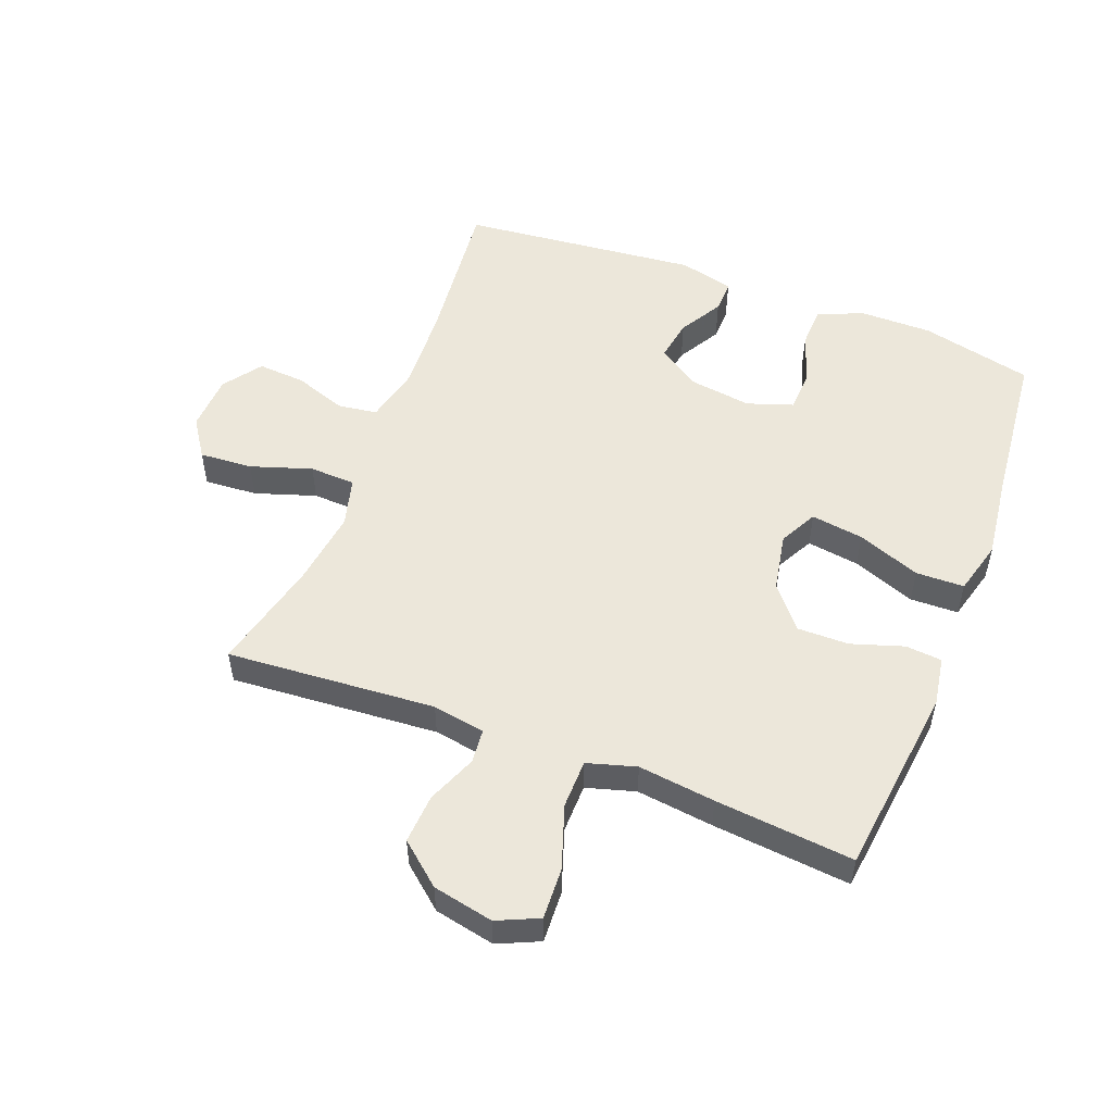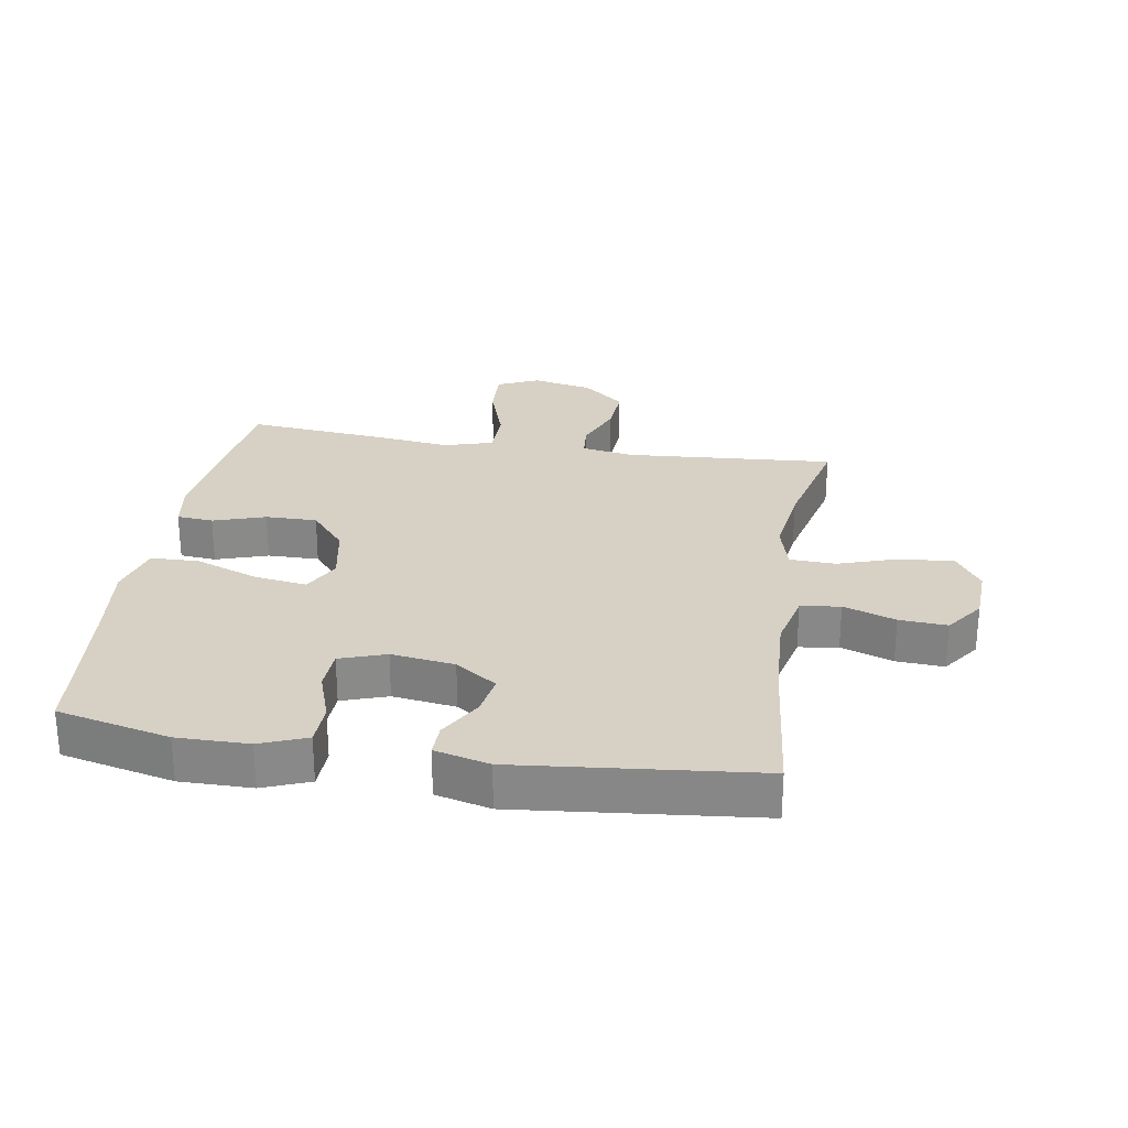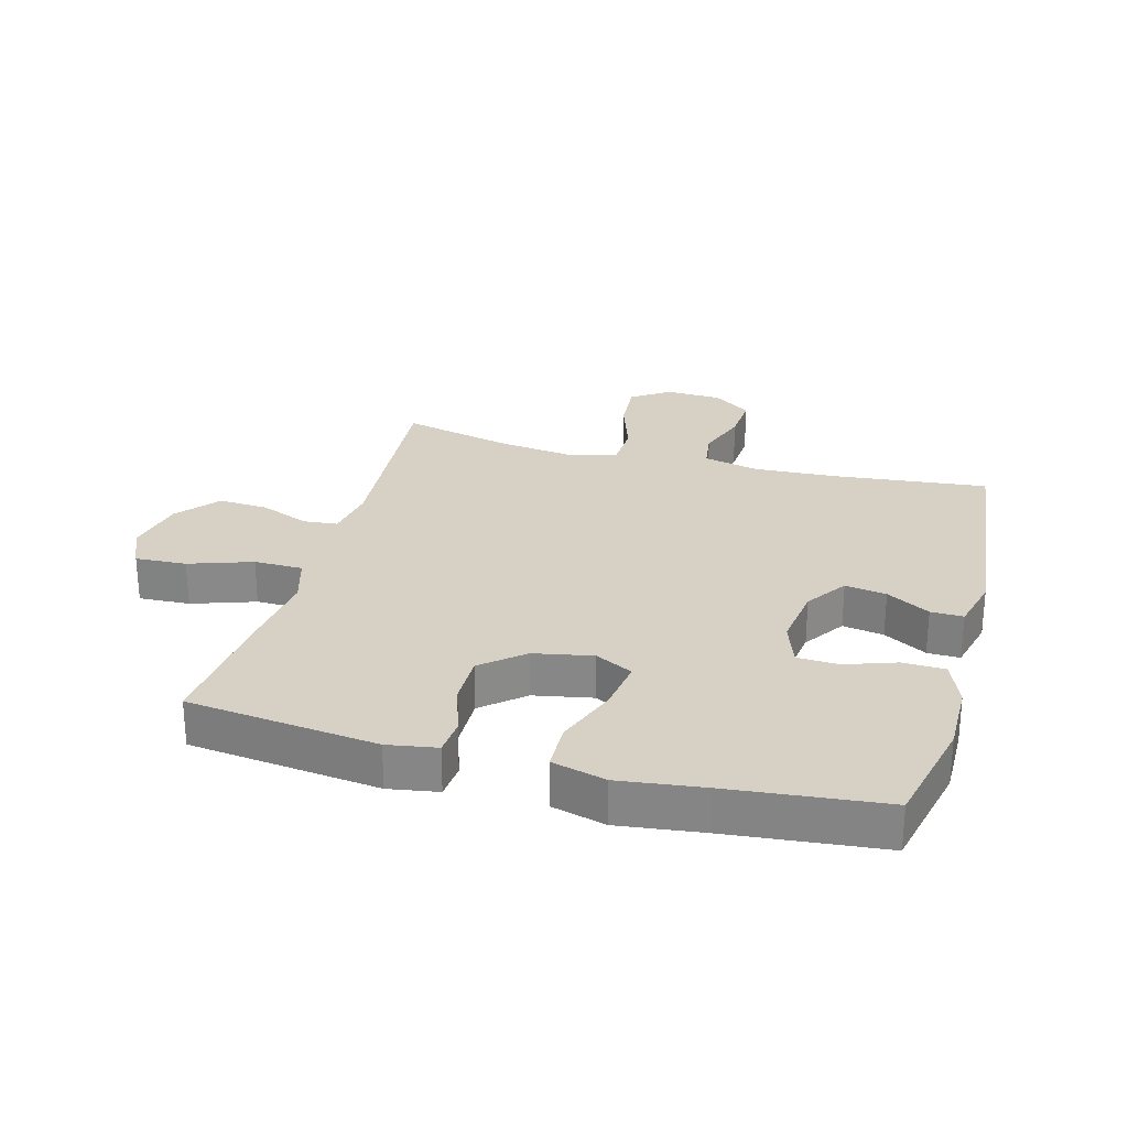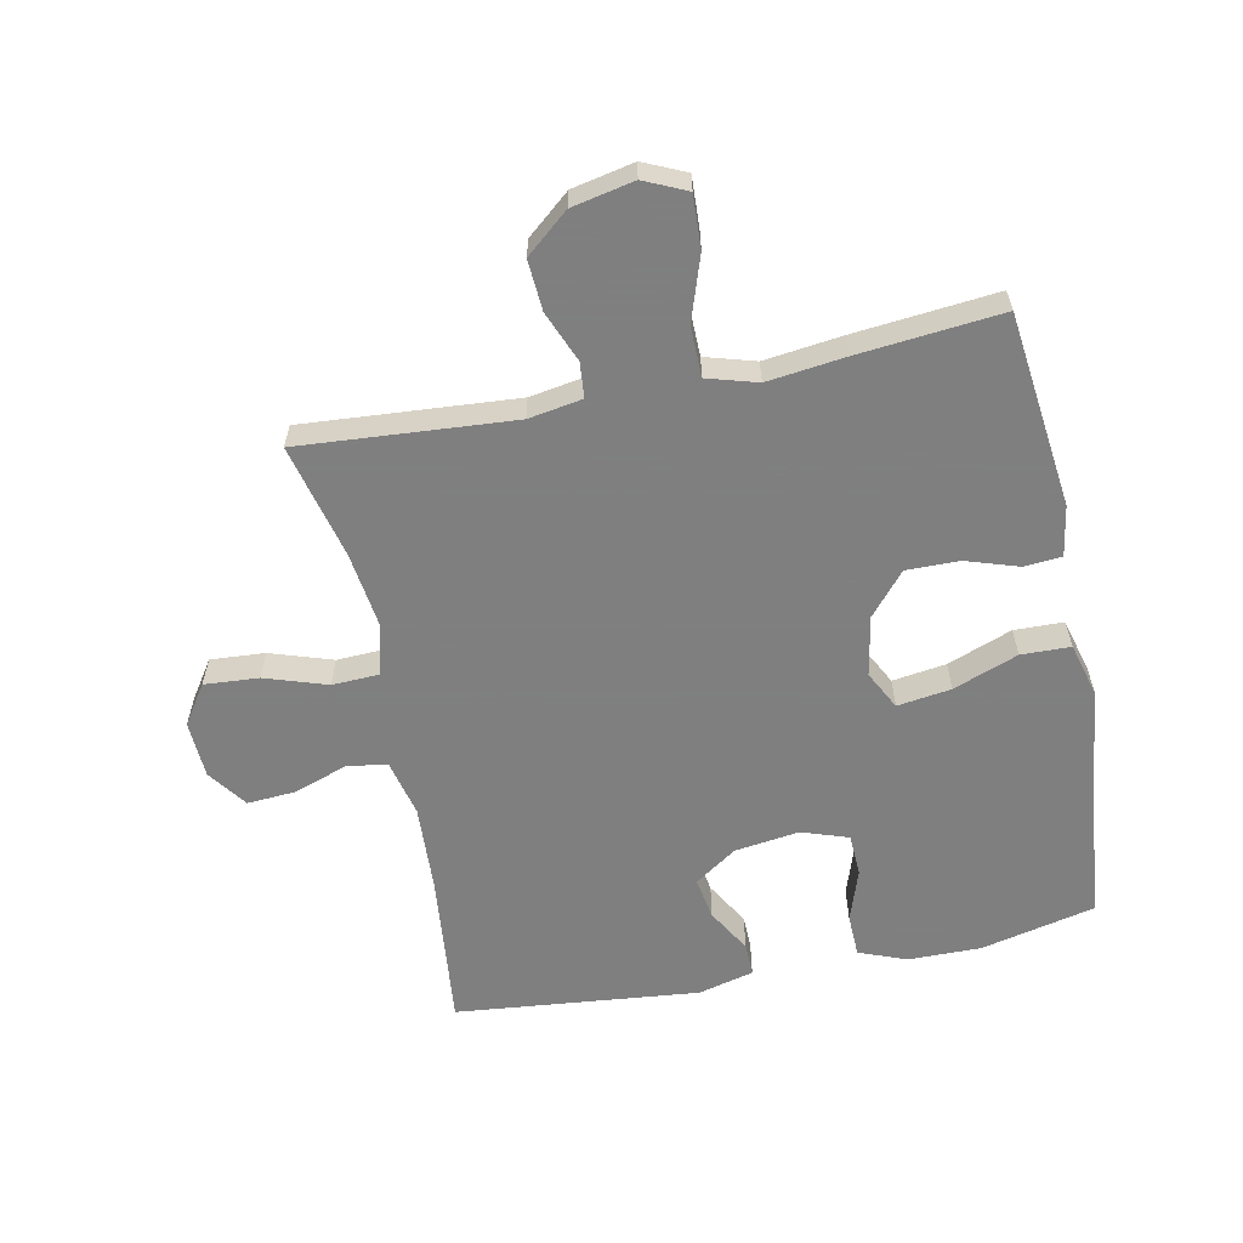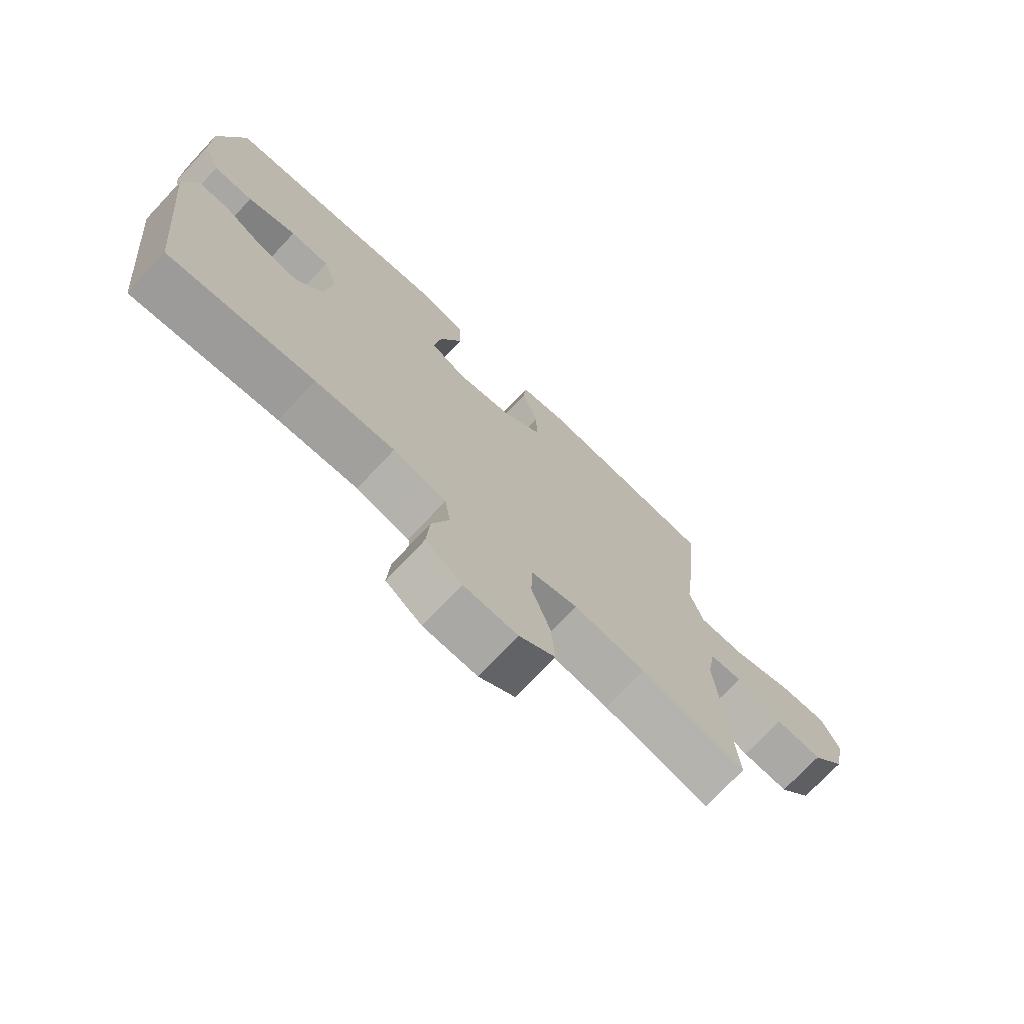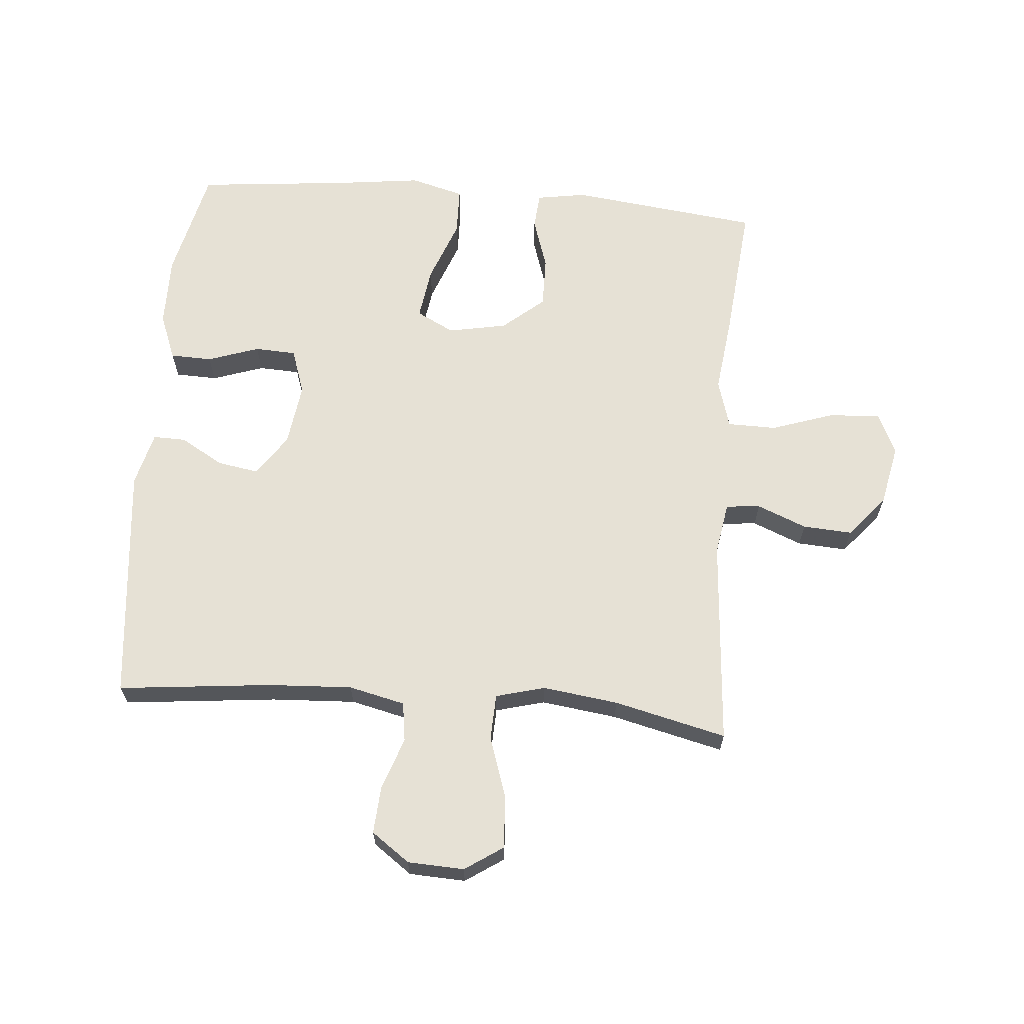
<metadata>
{"format":"obj","ext":"obj","renderer":"f3d","projection":"perspective","resolution":1024,"background":"white","views":[{"elev":52.7,"azim":-68.9,"up":"+Y"},{"elev":27.0,"azim":99.2,"up":"+Y"},{"elev":27.0,"azim":15.2,"up":"+Y"},{"elev":-59.9,"azim":-78.4,"up":"+Y"},{"elev":-73.5,"azim":136.8,"up":"+Z"},{"elev":64.8,"azim":-175.2,"up":"+Y"}]}
</metadata>
<code>
v -0.5 0.07 -0.5
v -0.475 0.07 -0.167
v -0.489 0.07 -0.083
v -0.544 0.07 -0.078
v -0.623 0.07 -0.11
v -0.702 0.07 -0.115
v -0.758 0.07 -0.048
v -0.778 0.07 0.049
v -0.748 0.07 0.115
v -0.666 0.07 0.111
v -0.565 0.07 0.077
v -0.487 0.07 0.078
v -0.464 0.07 0.156
v -0.479 0.07 0.279
v -0.5 0.07 0.5
v -0.196 0.07 0.536
v -0.117 0.07 0.523
v -0.112 0.07 0.465
v -0.139 0.07 0.382
v -0.14 0.07 0.3
v -0.074 0.07 0.244
v 0.02 0.07 0.226
v 0.08 0.07 0.257
v 0.068 0.07 0.341
v 0.03 0.07 0.442
v 0.032 0.07 0.519
v 0.118 0.07 0.542
v 0.253 0.07 0.525
v 0.5 0.07 0.5
v 0.541 0.07 0.321
v 0.54 0.07 0.207
v 0.511 0.07 0.133
v 0.444 0.07 0.131
v 0.362 0.07 0.159
v 0.296 0.07 0.156
v 0.271 0.07 0.083
v 0.285 0.07 -0.018
v 0.33 0.07 -0.084
v 0.396 0.07 -0.073
v 0.465 0.07 -0.033
v 0.517 0.07 -0.032
v 0.539 0.07 -0.119
v 0.5 0.07 -0.5
v 0.254 0.07 -0.474
v 0.12 0.07 -0.467
v 0.03 0.07 -0.488
v 0.021 0.07 -0.551
v 0.05 0.07 -0.634
v 0.055 0.07 -0.71
v -0.006 0.07 -0.754
v -0.096 0.07 -0.758
v -0.157 0.07 -0.717
v -0.151 0.07 -0.632
v -0.119 0.07 -0.535
v -0.122 0.07 -0.462
v -0.2 0.07 -0.441
v -0.321 0.07 -0.457
v -0.5 0 -0.5
v -0.475 0 -0.167
v -0.489 0 -0.083
v -0.544 0 -0.078
v -0.623 0 -0.11
v -0.702 0 -0.115
v -0.758 0 -0.048
v -0.778 0 0.049
v -0.748 0 0.115
v -0.666 0 0.111
v -0.565 0 0.077
v -0.487 0 0.078
v -0.464 0 0.156
v -0.479 0 0.279
v -0.5 0 0.5
v -0.196 0 0.536
v -0.117 0 0.523
v -0.112 0 0.465
v -0.139 0 0.382
v -0.14 0 0.3
v -0.074 0 0.244
v 0.02 0 0.226
v 0.08 0 0.257
v 0.068 0 0.341
v 0.03 0 0.442
v 0.032 0 0.519
v 0.118 0 0.542
v 0.253 0 0.525
v 0.5 0 0.5
v 0.541 0 0.321
v 0.54 0 0.207
v 0.511 0 0.133
v 0.444 0 0.131
v 0.362 0 0.159
v 0.296 0 0.156
v 0.271 0 0.083
v 0.285 0 -0.018
v 0.33 0 -0.084
v 0.396 0 -0.073
v 0.465 0 -0.033
v 0.517 0 -0.032
v 0.539 0 -0.119
v 0.5 0 -0.5
v 0.254 0 -0.474
v 0.12 0 -0.467
v 0.03 0 -0.488
v 0.021 0 -0.551
v 0.05 0 -0.634
v 0.055 0 -0.71
v -0.006 0 -0.754
v -0.096 0 -0.758
v -0.157 0 -0.717
v -0.151 0 -0.632
v -0.119 0 -0.535
v -0.122 0 -0.462
v -0.2 0 -0.441
v -0.321 0 -0.457
f 52 53 54
f 51 52 54
f 50 51 54
f 49 50 54
f 48 49 54
f 47 48 54
f 46 47 54 55
f 45 46 55 56
f 42 43 44
f 41 42 44
f 40 41 44
f 39 40 44
f 44 45 56
f 39 44 56
f 38 39 56
f 32 33 34
f 31 32 34
f 30 31 34
f 29 30 34
f 28 29 34
f 28 34 35
f 27 28 35
f 26 27 35
f 25 26 35
f 24 25 35
f 23 24 35 36
f 17 18 19
f 16 17 19
f 15 16 19
f 14 15 19
f 13 14 19
f 12 13 19 20
f 9 10 11
f 8 9 11
f 7 8 11
f 6 7 11
f 5 6 11
f 4 5 11
f 3 4 11 12
f 12 20 21
f 3 12 21
f 2 3 21
f 37 38 56 57
f 57 1 2
f 37 57 2
f 36 37 2
f 23 36 2
f 22 23 2
f 2 21 22
f 111 110 109
f 111 109 108
f 111 108 107
f 111 107 106
f 111 106 105
f 111 105 104
f 112 111 104 103
f 113 112 103 102
f 101 100 99
f 101 99 98
f 101 98 97
f 101 97 96
f 113 102 101
f 113 101 96
f 113 96 95
f 91 90 89
f 91 89 88
f 91 88 87
f 91 87 86
f 91 86 85
f 92 91 85
f 92 85 84
f 92 84 83
f 92 83 82
f 92 82 81
f 93 92 81 80
f 76 75 74
f 76 74 73
f 76 73 72
f 76 72 71
f 76 71 70
f 77 76 70 69
f 68 67 66
f 68 66 65
f 68 65 64
f 68 64 63
f 68 63 62
f 68 62 61
f 69 68 61 60
f 78 77 69
f 78 69 60
f 78 60 59
f 114 113 95 94
f 59 58 114
f 59 114 94
f 59 94 93
f 59 93 80
f 59 80 79
f 79 78 59
f 1 58 59 2
f 2 59 60 3
f 3 60 61 4
f 4 61 62 5
f 5 62 63 6
f 6 63 64 7
f 7 64 65 8
f 8 65 66 9
f 9 66 67 10
f 10 67 68 11
f 11 68 69 12
f 12 69 70 13
f 13 70 71 14
f 14 71 72 15
f 15 72 73 16
f 16 73 74 17
f 17 74 75 18
f 18 75 76 19
f 19 76 77 20
f 20 77 78 21
f 21 78 79 22
f 22 79 80 23
f 23 80 81 24
f 24 81 82 25
f 25 82 83 26
f 26 83 84 27
f 27 84 85 28
f 28 85 86 29
f 29 86 87 30
f 30 87 88 31
f 31 88 89 32
f 32 89 90 33
f 33 90 91 34
f 34 91 92 35
f 35 92 93 36
f 36 93 94 37
f 37 94 95 38
f 38 95 96 39
f 39 96 97 40
f 40 97 98 41
f 41 98 99 42
f 42 99 100 43
f 43 100 101 44
f 44 101 102 45
f 45 102 103 46
f 46 103 104 47
f 47 104 105 48
f 48 105 106 49
f 49 106 107 50
f 50 107 108 51
f 51 108 109 52
f 52 109 110 53
f 53 110 111 54
f 54 111 112 55
f 55 112 113 56
f 56 113 114 57
f 57 114 58 1

</code>
